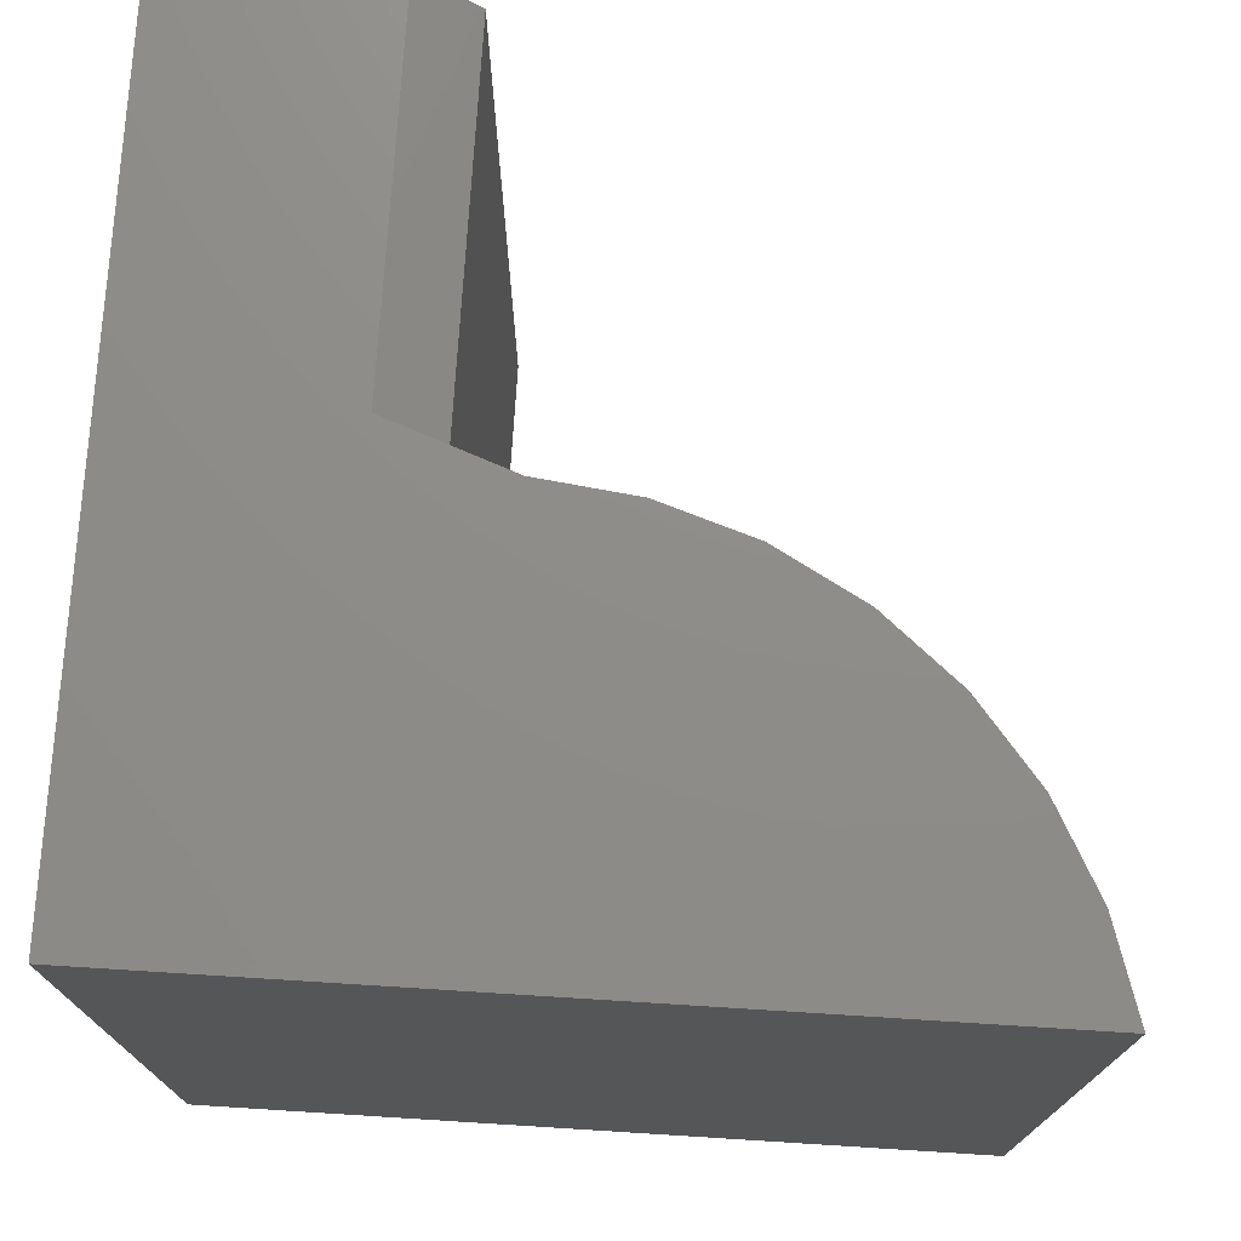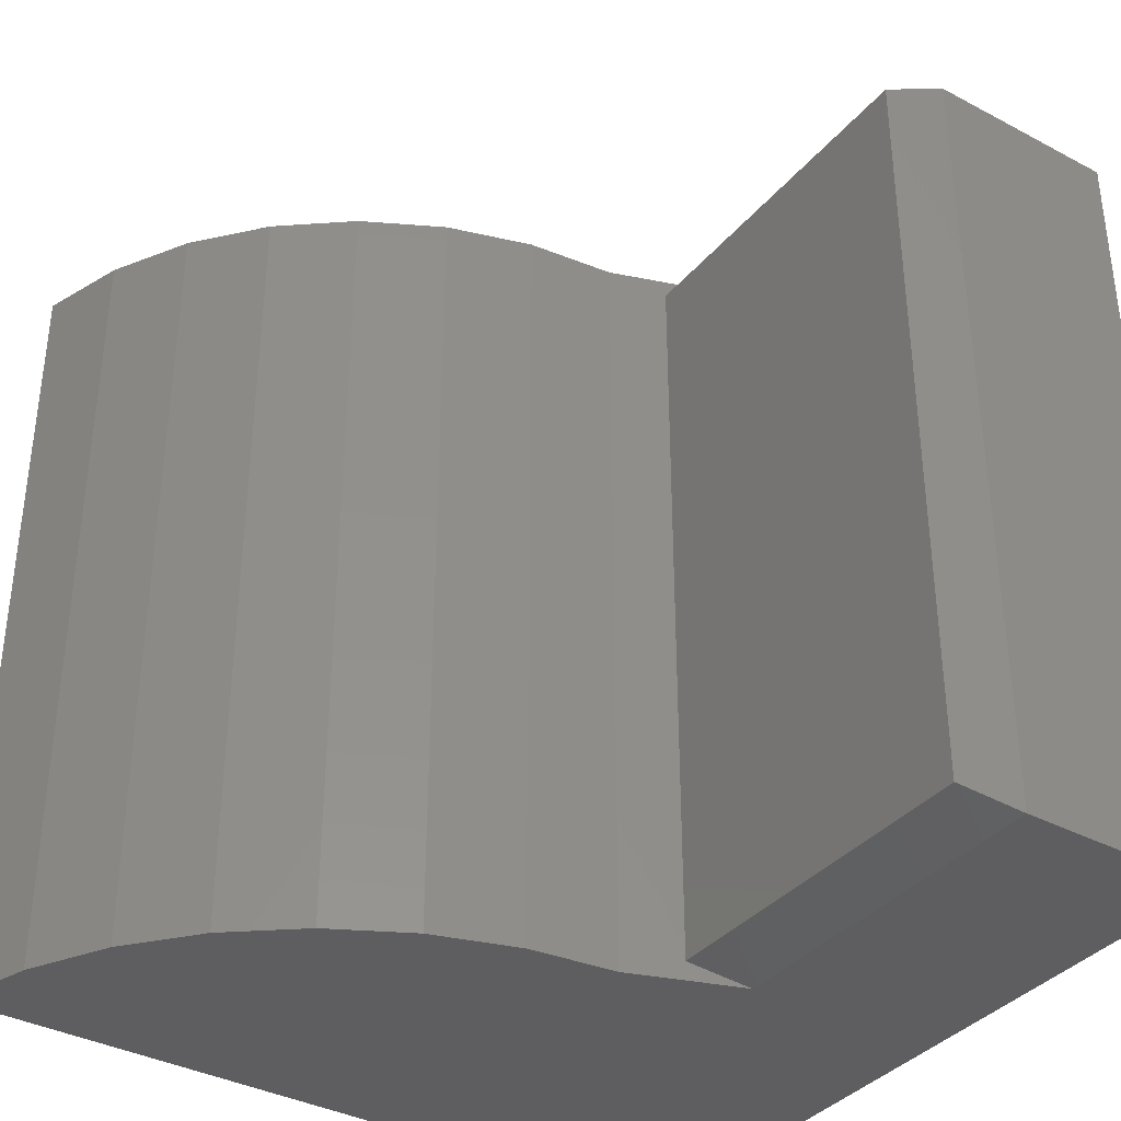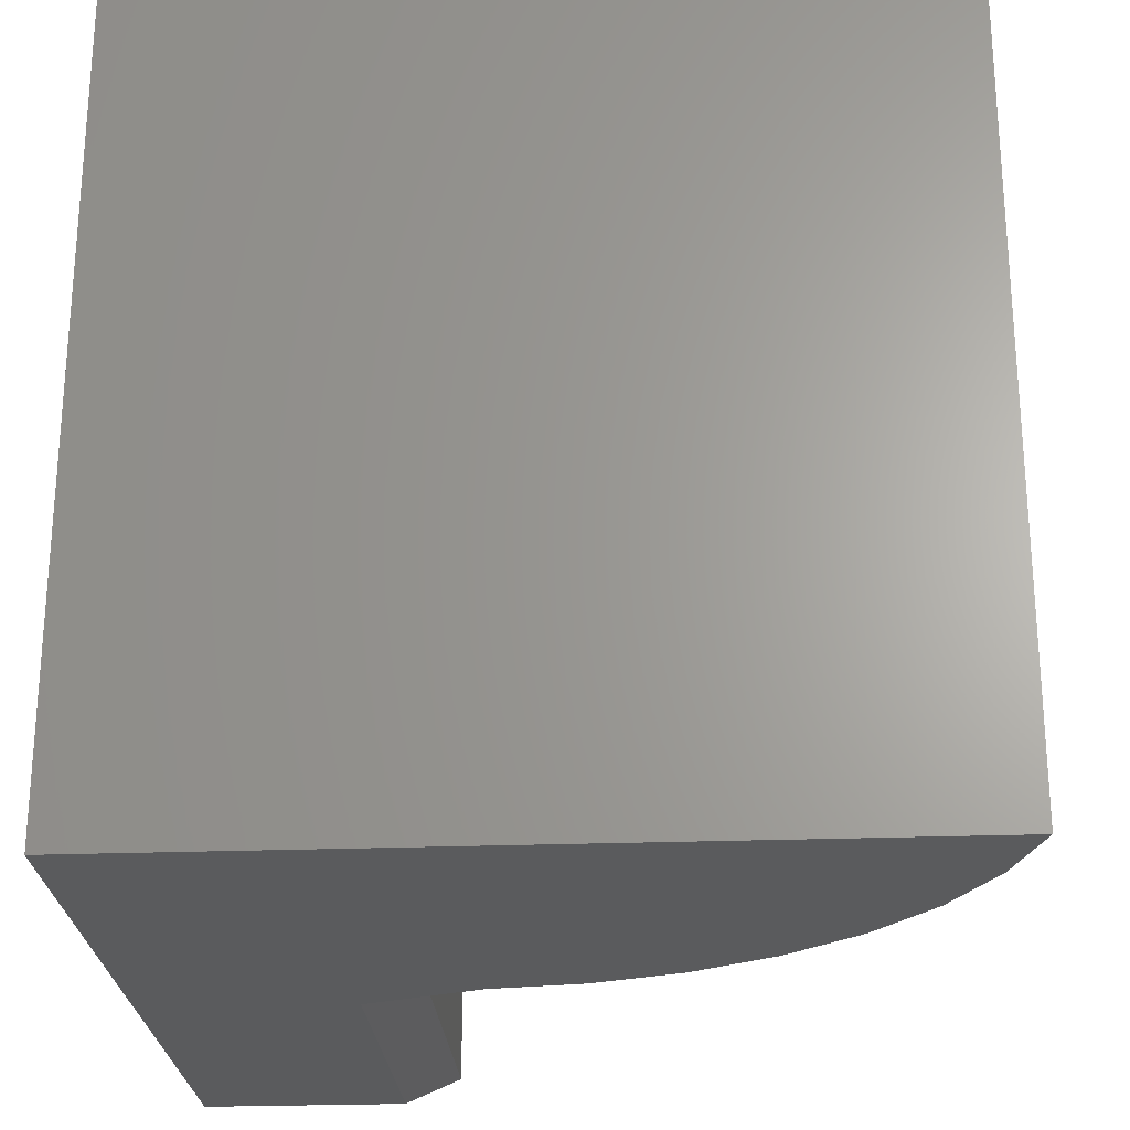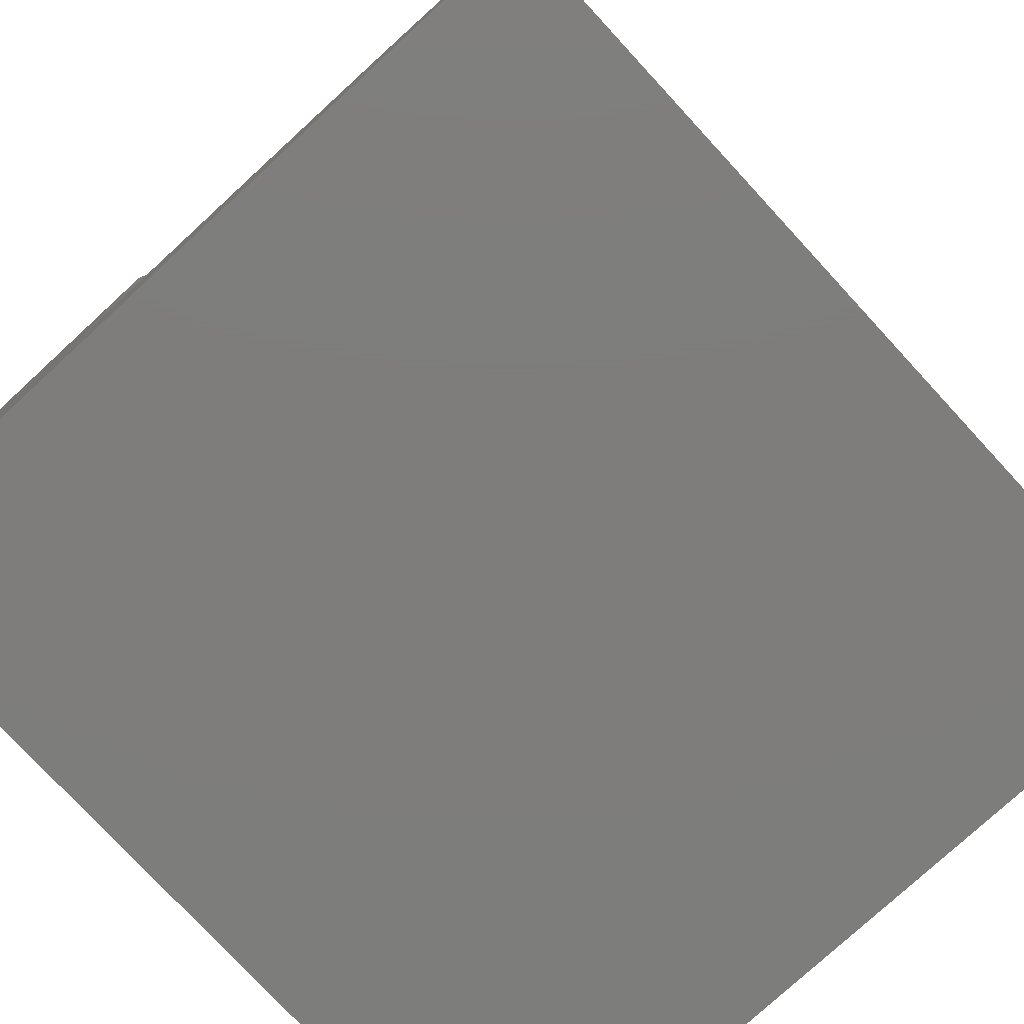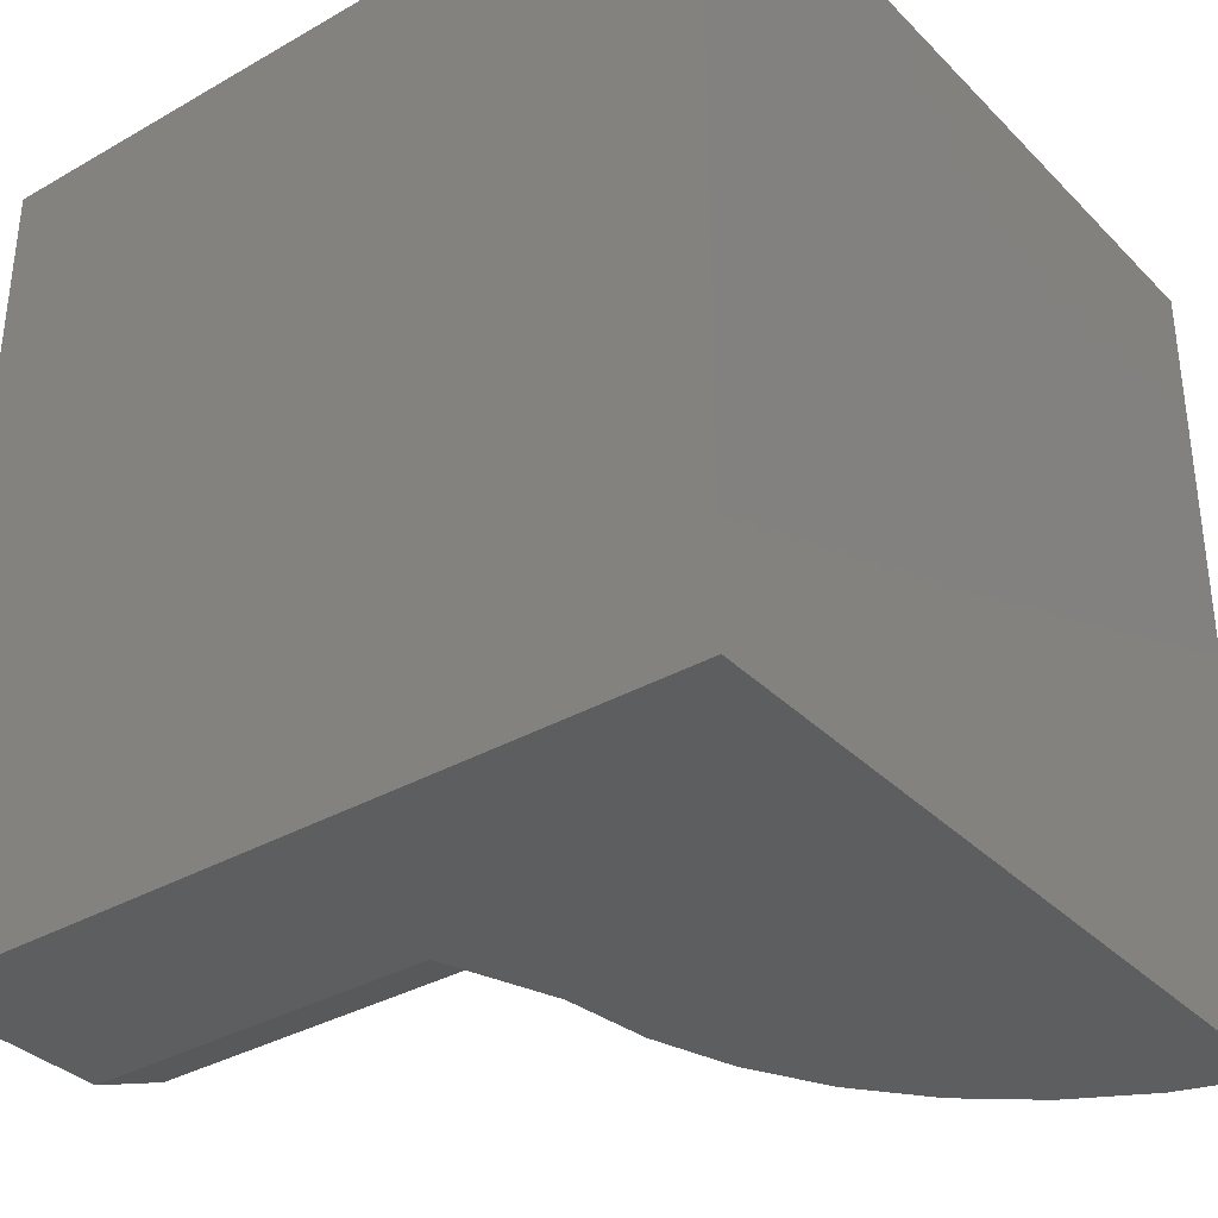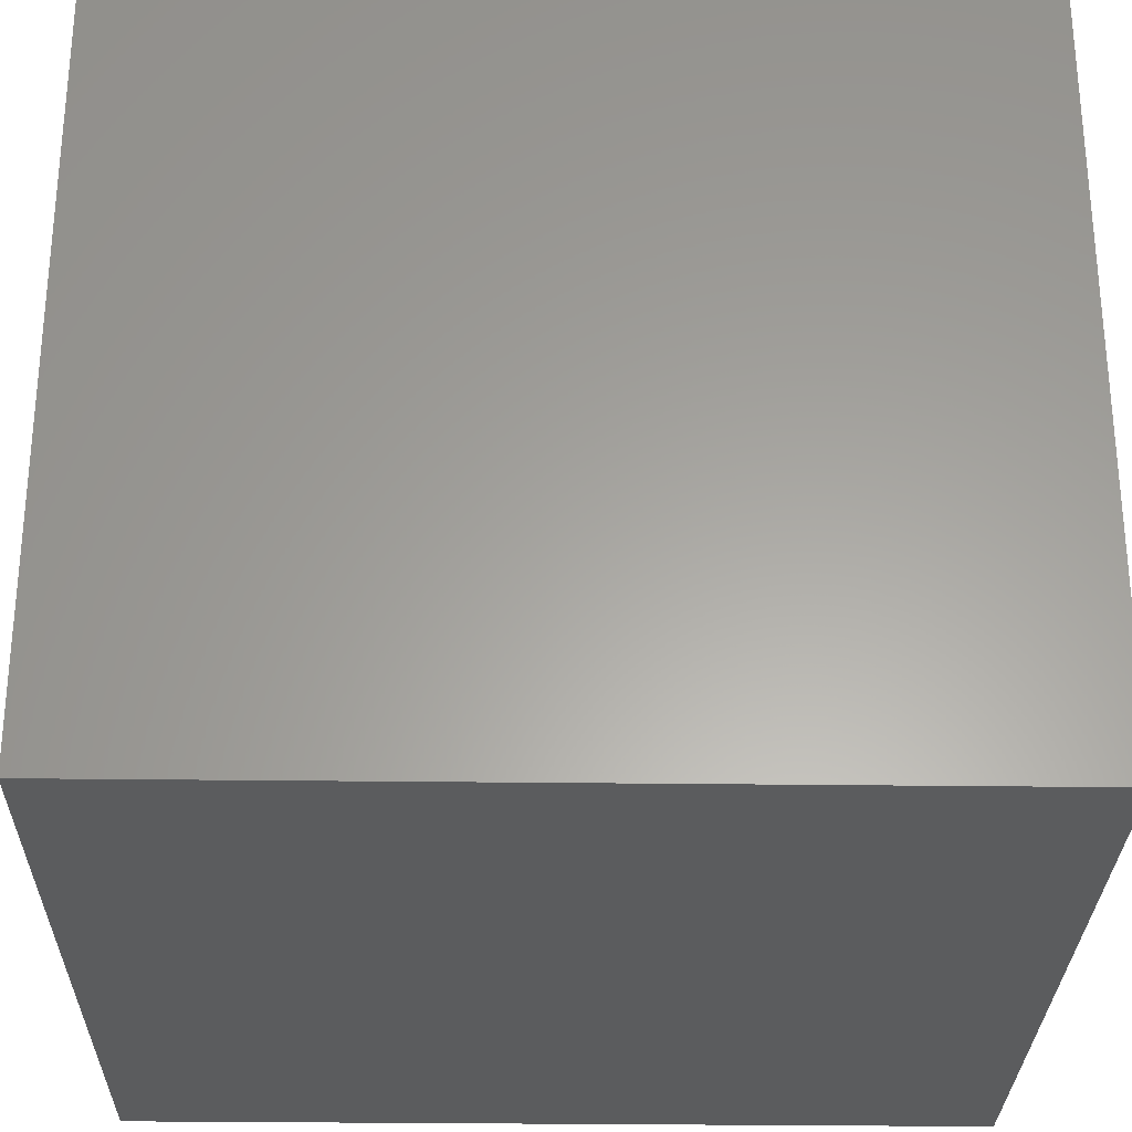
<metadata>
{"format":"stl","ext":"stl","renderer":"f3d","projection":"perspective","resolution":1024,"background":"white","views":[{"elev":74.4,"azim":-176.4,"up":"+Y"},{"elev":-36.7,"azim":-34.5,"up":"+Y"},{"elev":-24.9,"azim":-176.5,"up":"+Y"},{"elev":-77.1,"azim":-137.3,"up":"+Z"},{"elev":-34.7,"azim":127.4,"up":"+Y"},{"elev":-28.6,"azim":88.9,"up":"+Z"}]}
</metadata>
<code>
# stl→obj: 28 verts, 52 faces
v -0.3303 -0.01562 0.6562
v -0.3303 -0.01562 0.3639
v -0.3303 -0.6562 0.6562
v -0.3303 -0.6562 0.3639
v -0.1172 7.026e-17 0.03906
v -0.75 0 0.03906
v -0.7273 2.517e-17 0.1098
v -0.6916 3.321e-17 0.175
v -0.6442 4.204e-17 0.2323
v -0.5869 5.136e-17 0.2797
v -0.5217 6.083e-17 0.3153
v -0.451 7.01e-17 0.3381
v -0.3772 7.885e-17 0.347
v -0.2835 7.313e-17 0.3808
v -0.2835 9.131e-17 0.6719
v -0.1172 1.098e-16 0.6719
v -0.1172 -0.6719 0.03906
v -0.1172 -0.6719 0.6719
v -0.2835 -0.6719 0.6719
v -0.2835 -0.6719 0.3808
v -0.3772 -0.6719 0.347
v -0.451 -0.6719 0.3381
v -0.5217 -0.6719 0.3153
v -0.5869 -0.6719 0.2797
v -0.6442 -0.6719 0.2323
v -0.6916 -0.6719 0.175
v -0.7273 -0.6719 0.1098
v -0.75 -0.6719 0.03906
f 1 2 3
f 3 2 4
f 5 6 7
f 5 7 8
f 5 8 9
f 5 9 10
f 5 10 11
f 5 11 12
f 5 12 13
f 5 13 14
f 5 14 15
f 5 15 16
f 17 18 19
f 17 19 20
f 17 20 21
f 17 21 22
f 17 22 23
f 17 23 24
f 17 24 25
f 17 25 26
f 17 26 27
f 17 27 28
f 16 15 18
f 18 15 19
f 4 21 20
f 21 4 13
f 13 4 2
f 13 2 14
f 6 5 28
f 28 5 17
f 20 19 4
f 4 19 3
f 19 15 3
f 3 15 1
f 14 2 15
f 15 2 1
f 6 28 7
f 7 28 27
f 7 27 8
f 8 27 26
f 8 26 9
f 9 26 25
f 9 25 10
f 10 25 24
f 10 24 11
f 11 24 23
f 11 23 12
f 12 23 22
f 12 22 13
f 13 22 21
f 5 16 17
f 17 16 18

</code>
